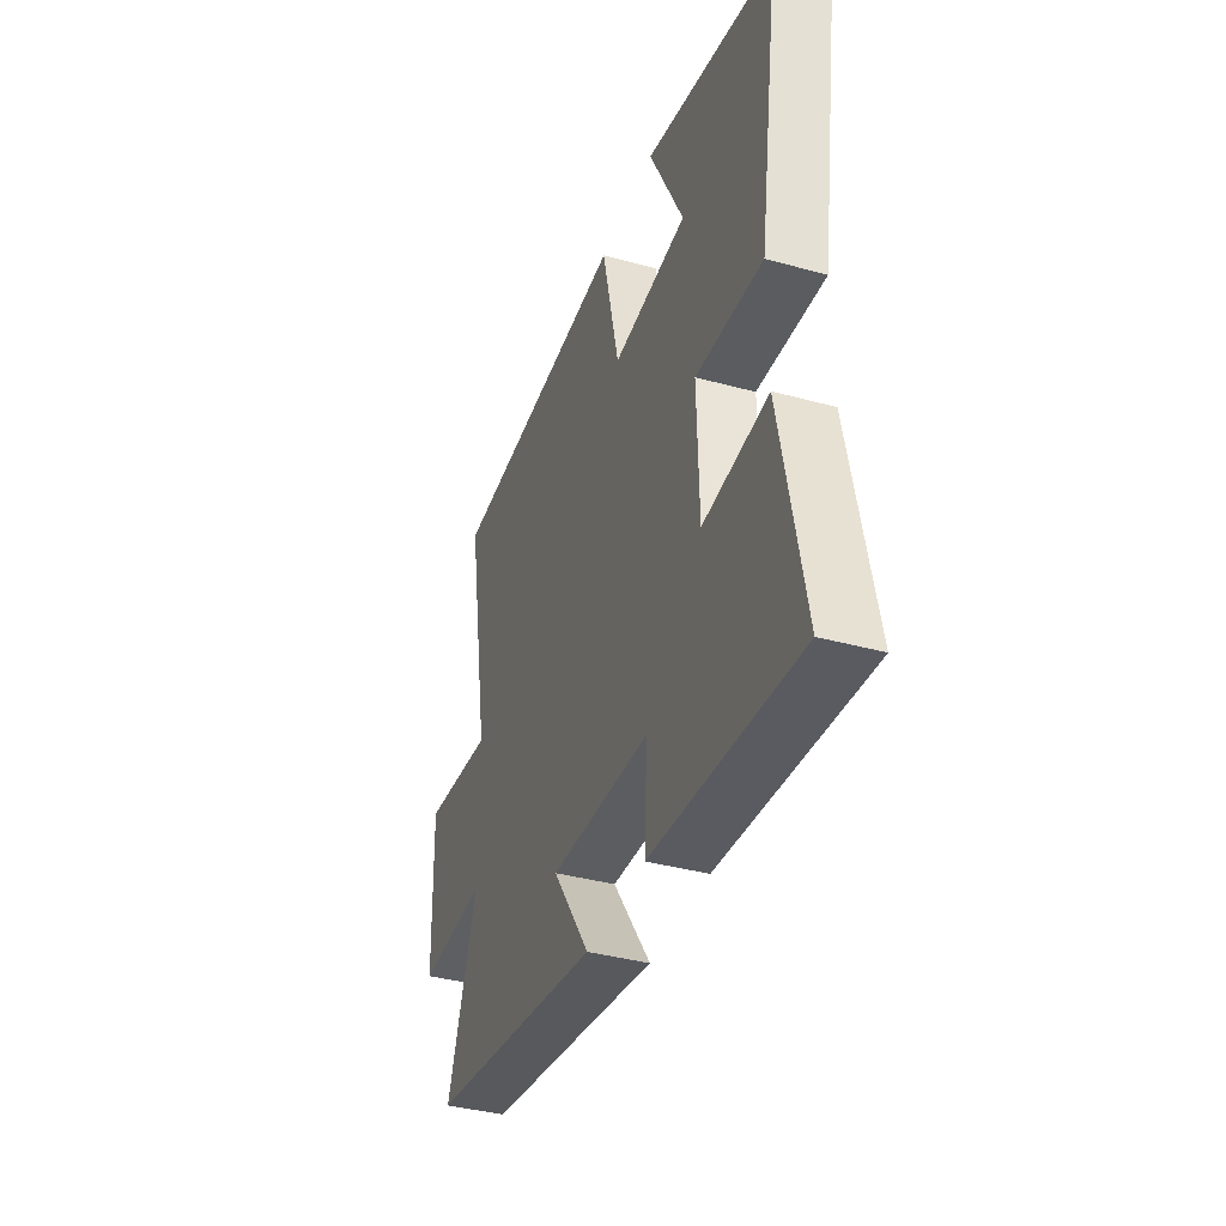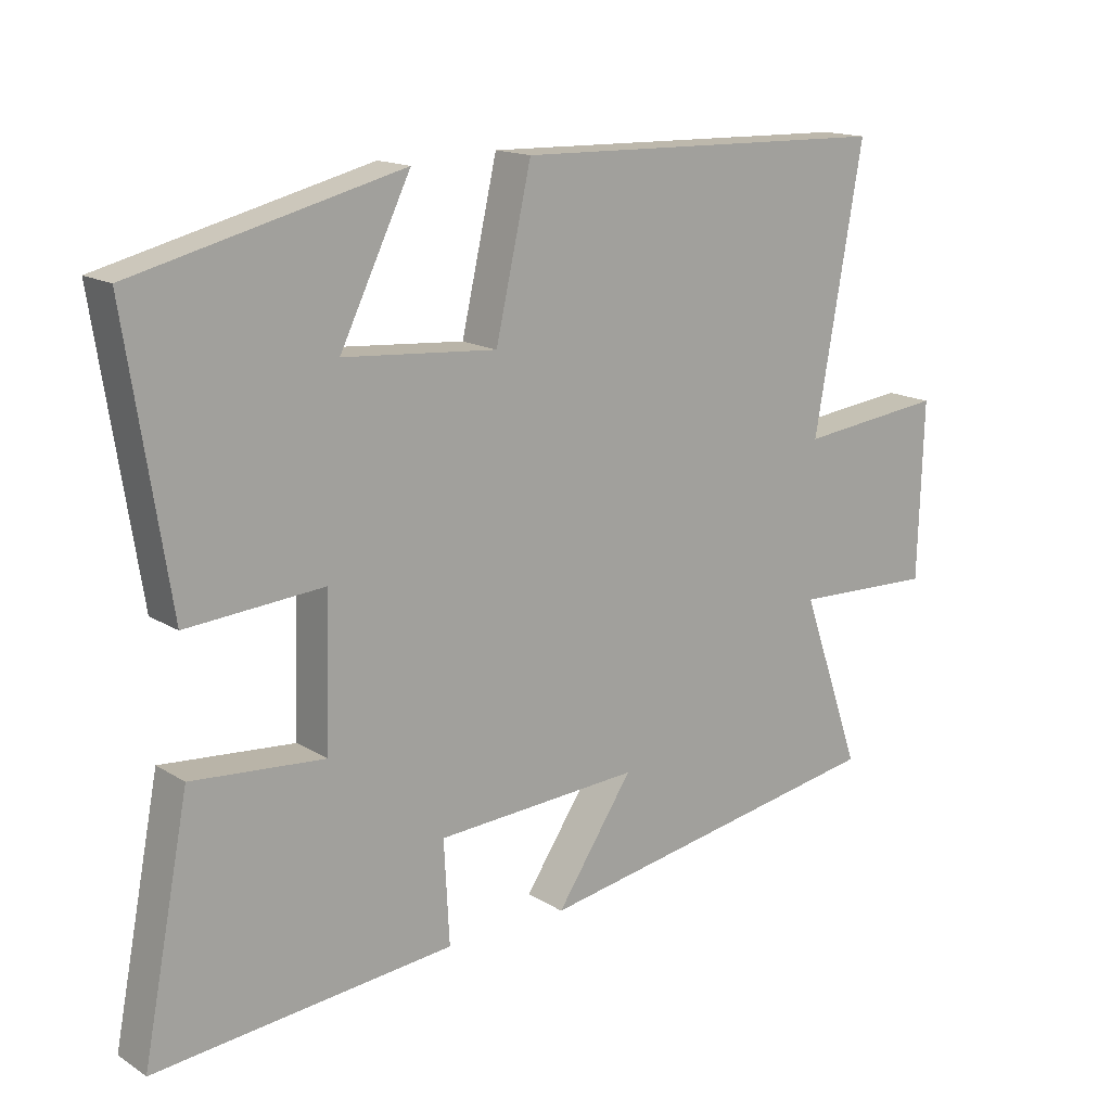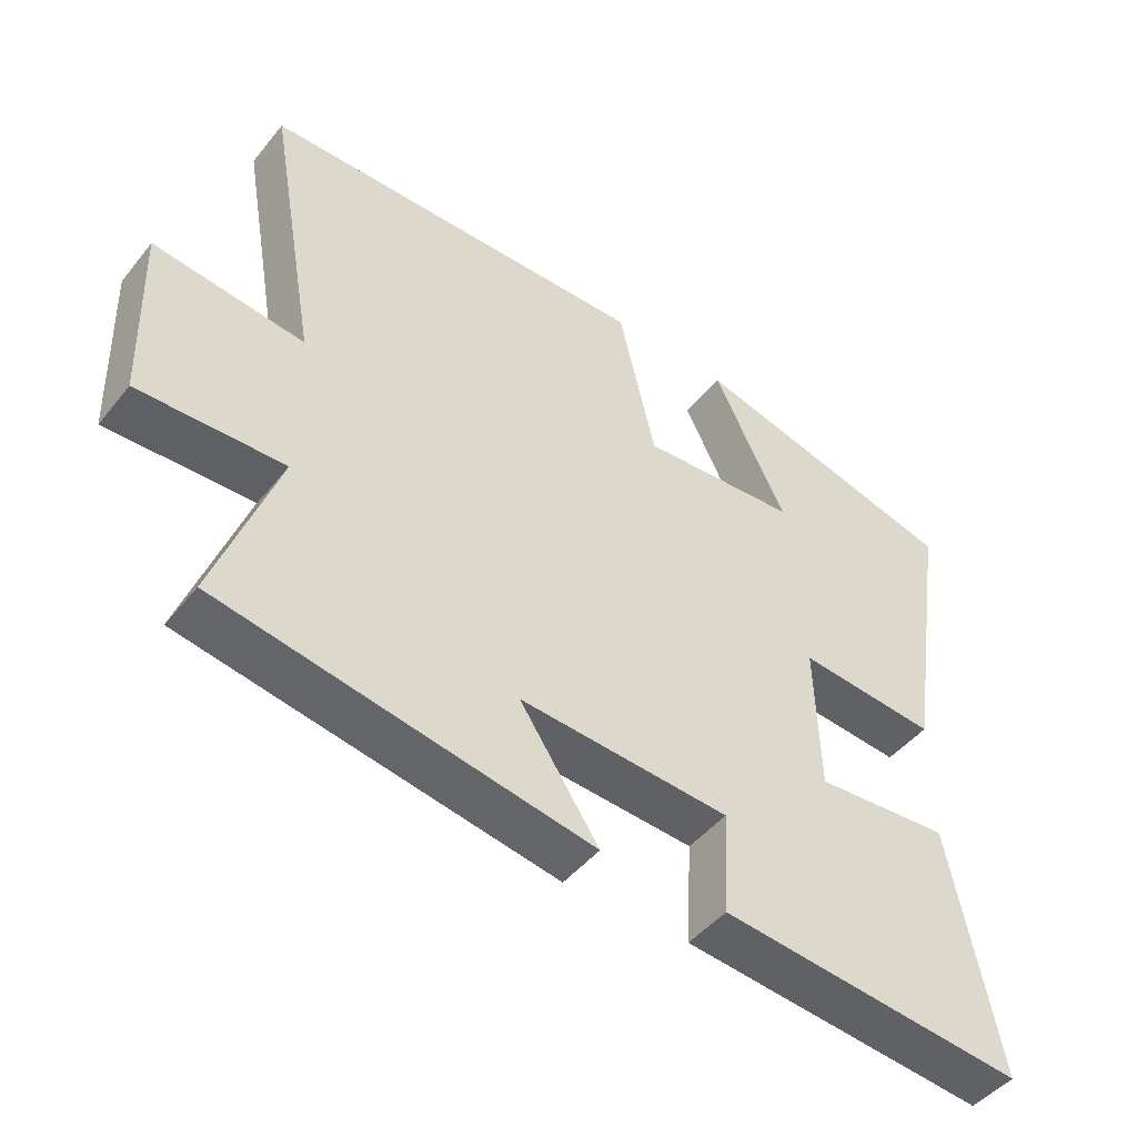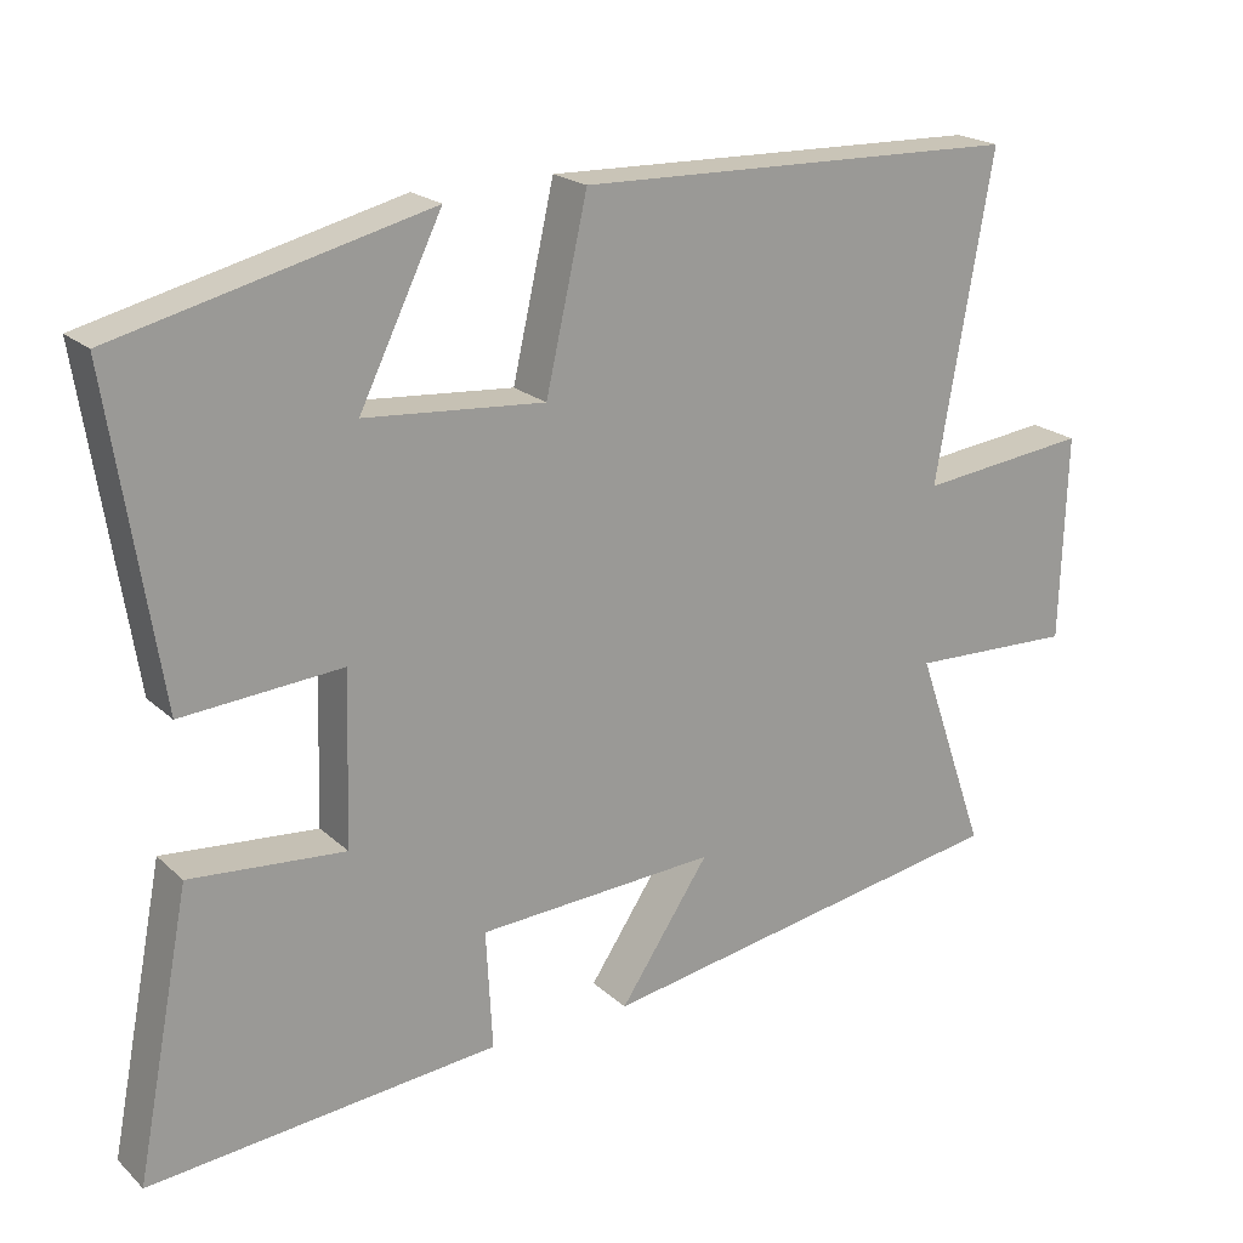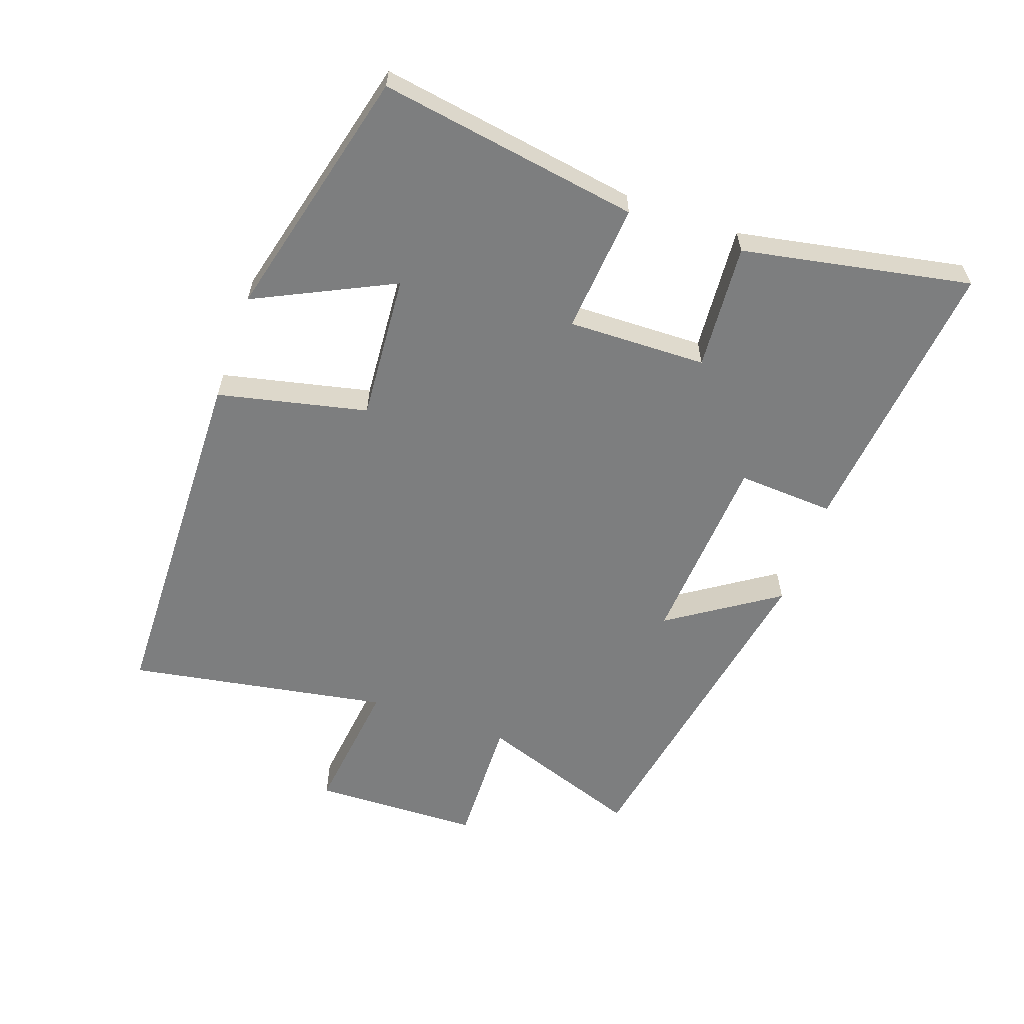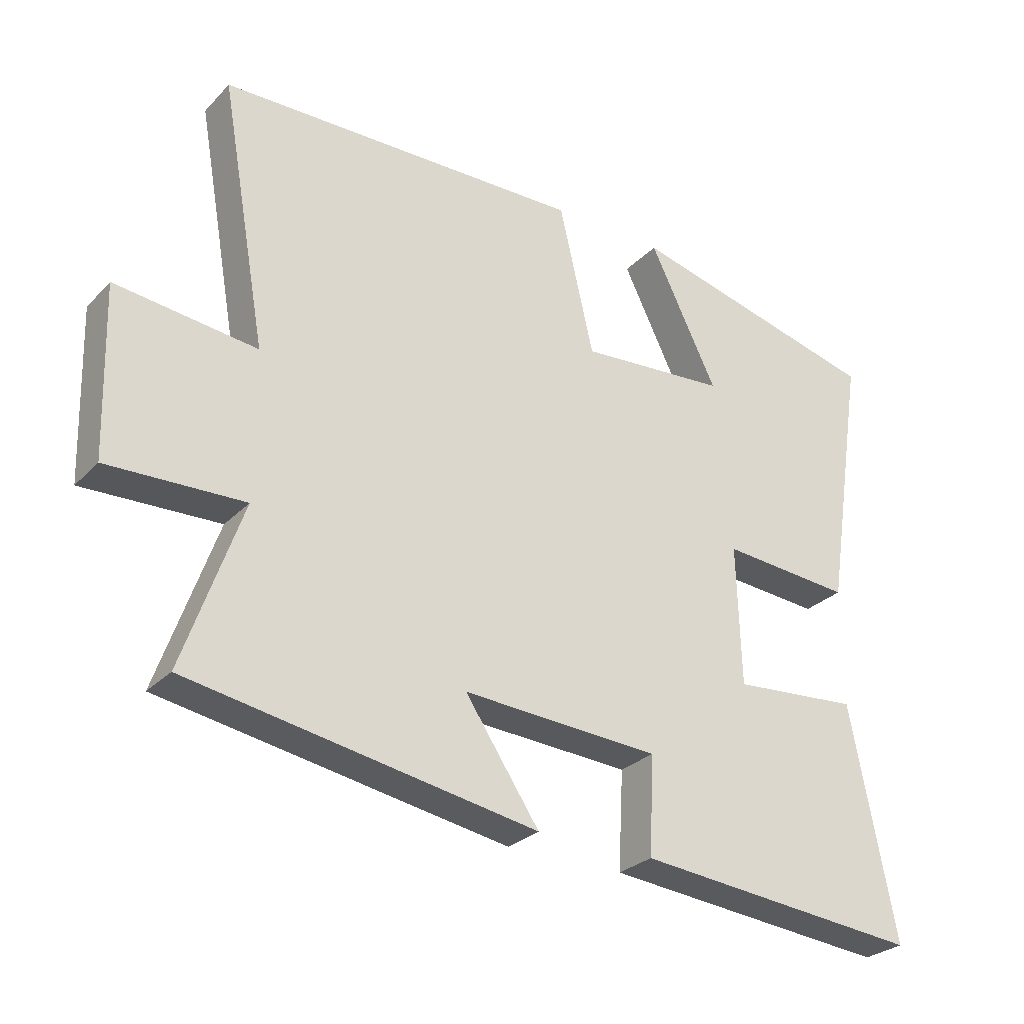
<metadata>
{"format":"obj","ext":"obj","renderer":"f3d","projection":"perspective","resolution":1024,"background":"white","views":[{"elev":-38.6,"azim":71.0,"up":"+Z"},{"elev":15.6,"azim":141.8,"up":"+Z"},{"elev":-46.8,"azim":-36.7,"up":"+Z"},{"elev":20.5,"azim":147.4,"up":"+Z"},{"elev":-59.3,"azim":70.3,"up":"+Y"},{"elev":-28.1,"azim":-34.1,"up":"+Z"}]}
</metadata>
<code>
v -0.572 0.07 0.486
v -0.008 0.07 0.5
v 0.045 0.07 0.268
v 0.273 0.07 0.286
v 0.168 0.07 0.5
v 0.563 0.07 0.402
v 0.5 0.07 -0.003
v 0.298 0.07 0.013
v 0.304 0.07 -0.203
v 0.5 0.07 -0.187
v 0.569 0.07 -0.542
v 0.126 0.07 -0.5
v 0.134 0.07 -0.349
v -0.17 0.07 -0.331
v -0.056 0.07 -0.5
v -0.59 0.07 -0.408
v -0.5 0.07 -0.151
v -0.709 0.07 -0.158
v -0.717 0.07 0.104
v -0.5 0.07 0.079
v -0.572 0 0.486
v -0.008 0 0.5
v 0.045 0 0.268
v 0.273 0 0.286
v 0.168 0 0.5
v 0.563 0 0.402
v 0.5 0 -0.003
v 0.298 0 0.013
v 0.304 0 -0.203
v 0.5 0 -0.187
v 0.569 0 -0.542
v 0.126 0 -0.5
v 0.134 0 -0.349
v -0.17 0 -0.331
v -0.056 0 -0.5
v -0.59 0 -0.408
v -0.5 0 -0.151
v -0.709 0 -0.158
v -0.717 0 0.104
v -0.5 0 0.079
f 17 18 19 20
f 14 15 16 17
f 13 14 17 20
f 11 12 13
f 10 11 13
f 9 10 13
f 13 20 1
f 9 13 1
f 8 9 1
f 4 5 6 7
f 3 4 7 8
f 1 2 3
f 1 3 8
f 40 39 38 37
f 37 36 35 34
f 40 37 34 33
f 33 32 31
f 33 31 30
f 33 30 29
f 21 40 33
f 21 33 29
f 21 29 28
f 27 26 25 24
f 28 27 24 23
f 23 22 21
f 28 23 21
f 1 21 22 2
f 2 22 23 3
f 3 23 24 4
f 4 24 25 5
f 5 25 26 6
f 6 26 27 7
f 7 27 28 8
f 8 28 29 9
f 9 29 30 10
f 10 30 31 11
f 11 31 32 12
f 12 32 33 13
f 13 33 34 14
f 14 34 35 15
f 15 35 36 16
f 16 36 37 17
f 17 37 38 18
f 18 38 39 19
f 19 39 40 20
f 20 40 21 1

</code>
